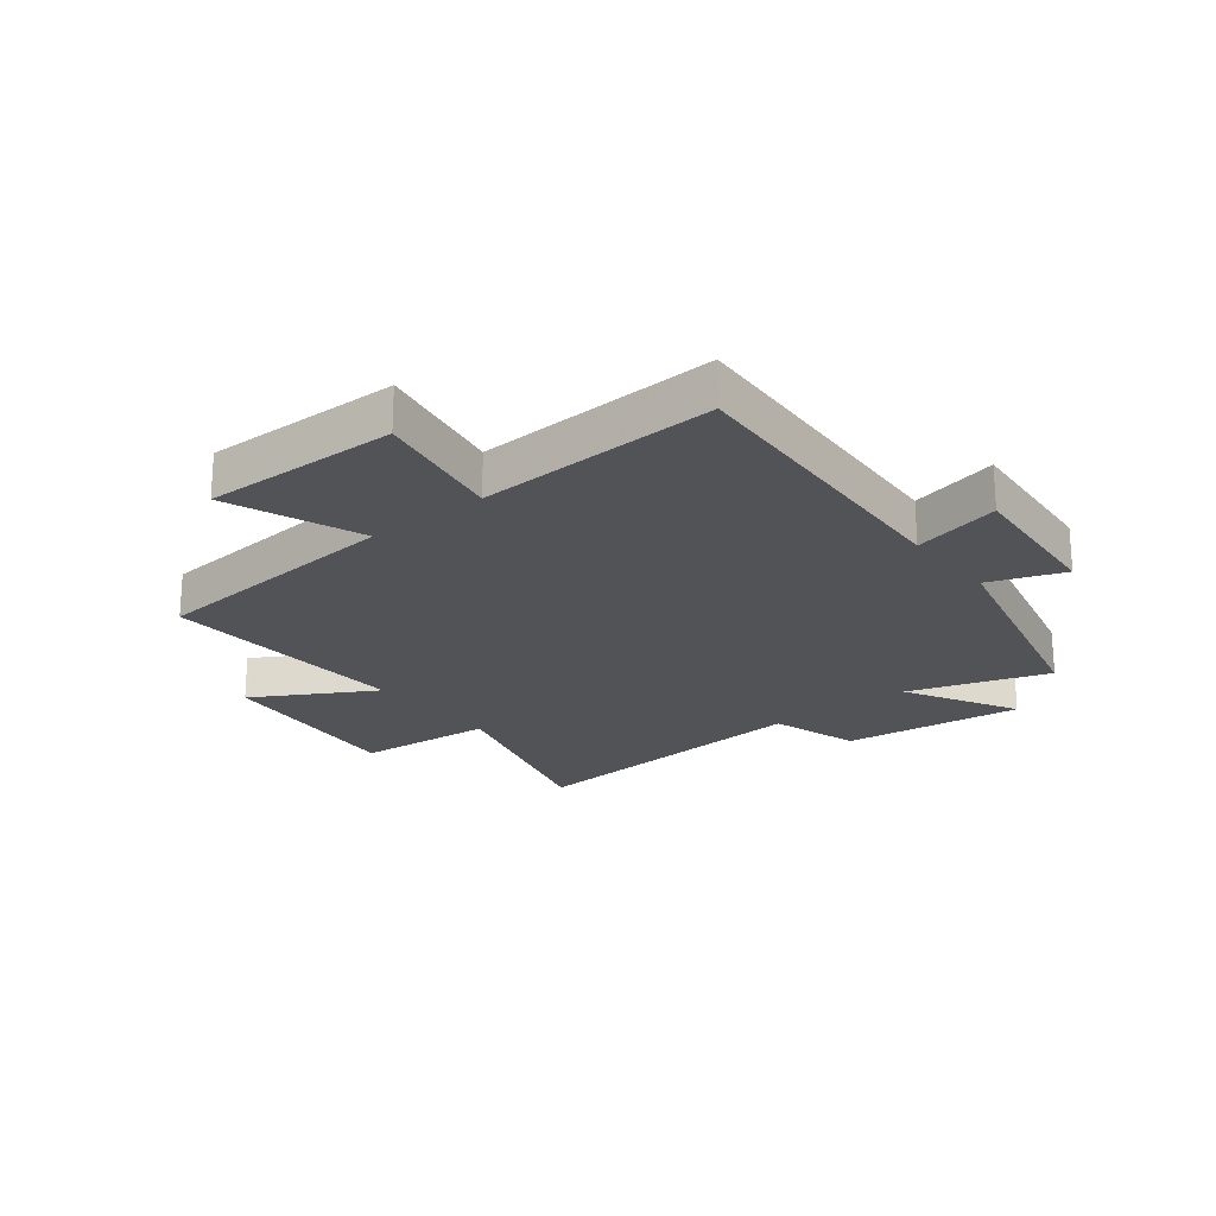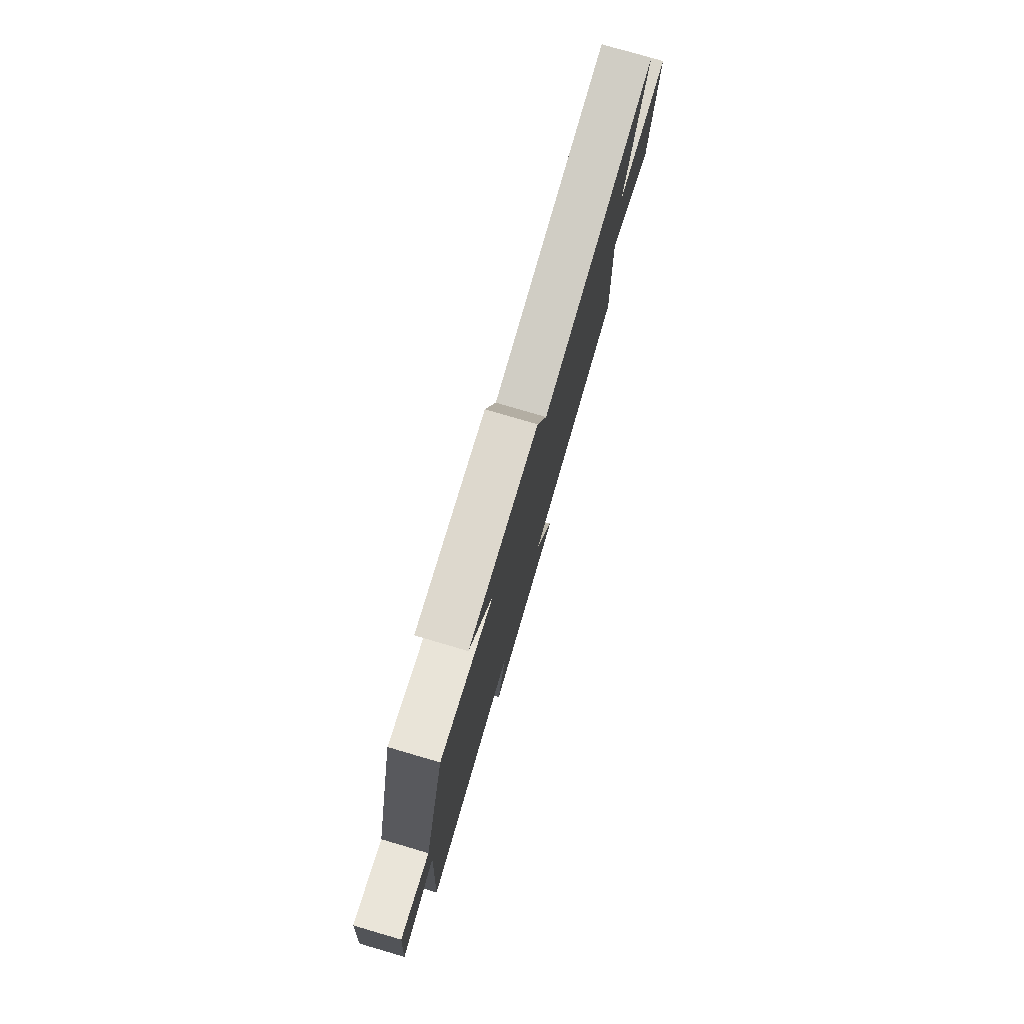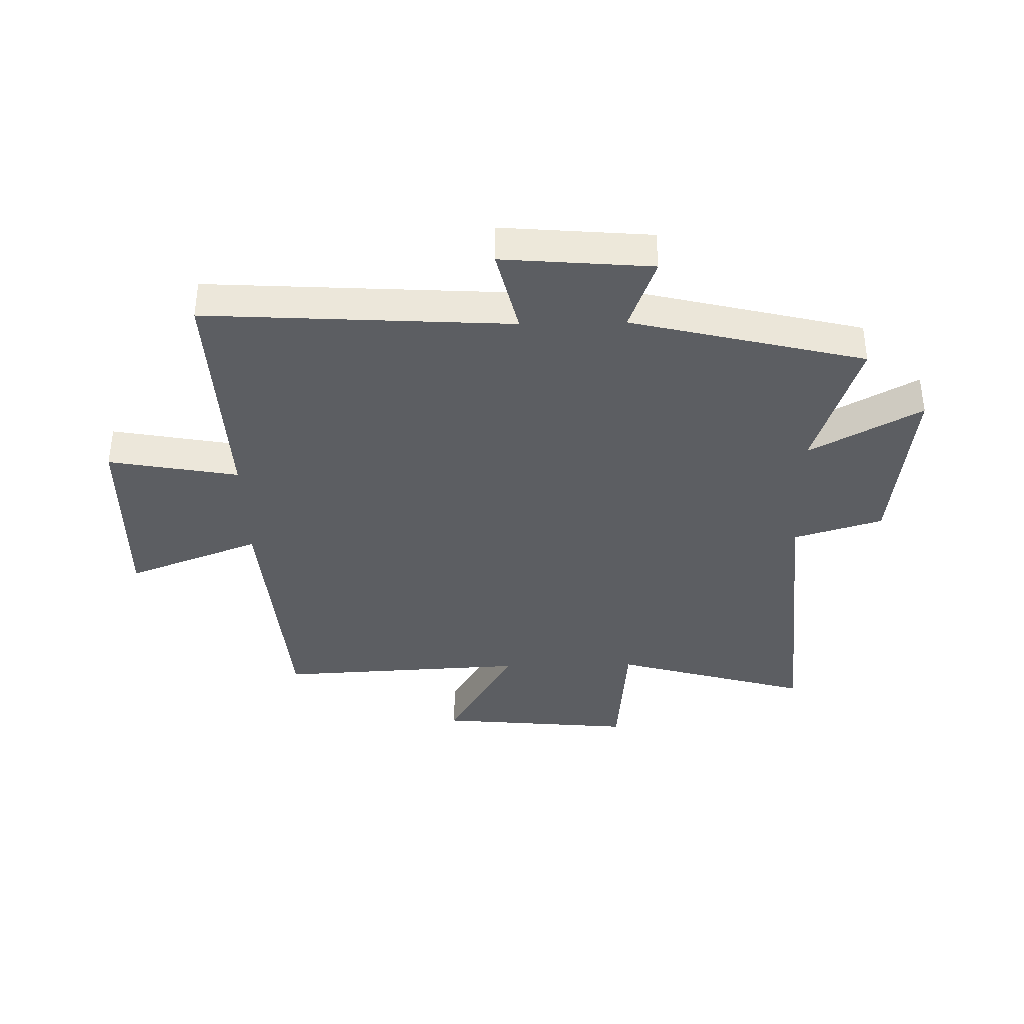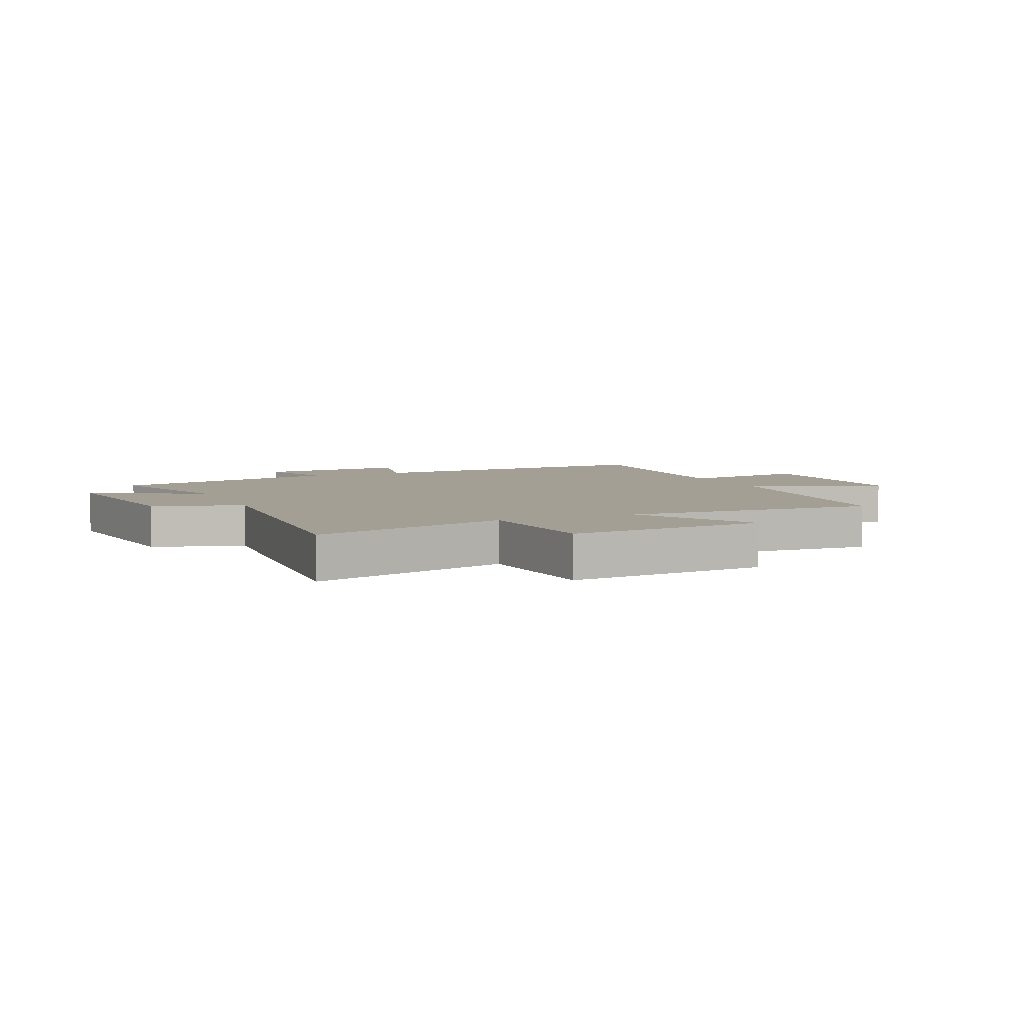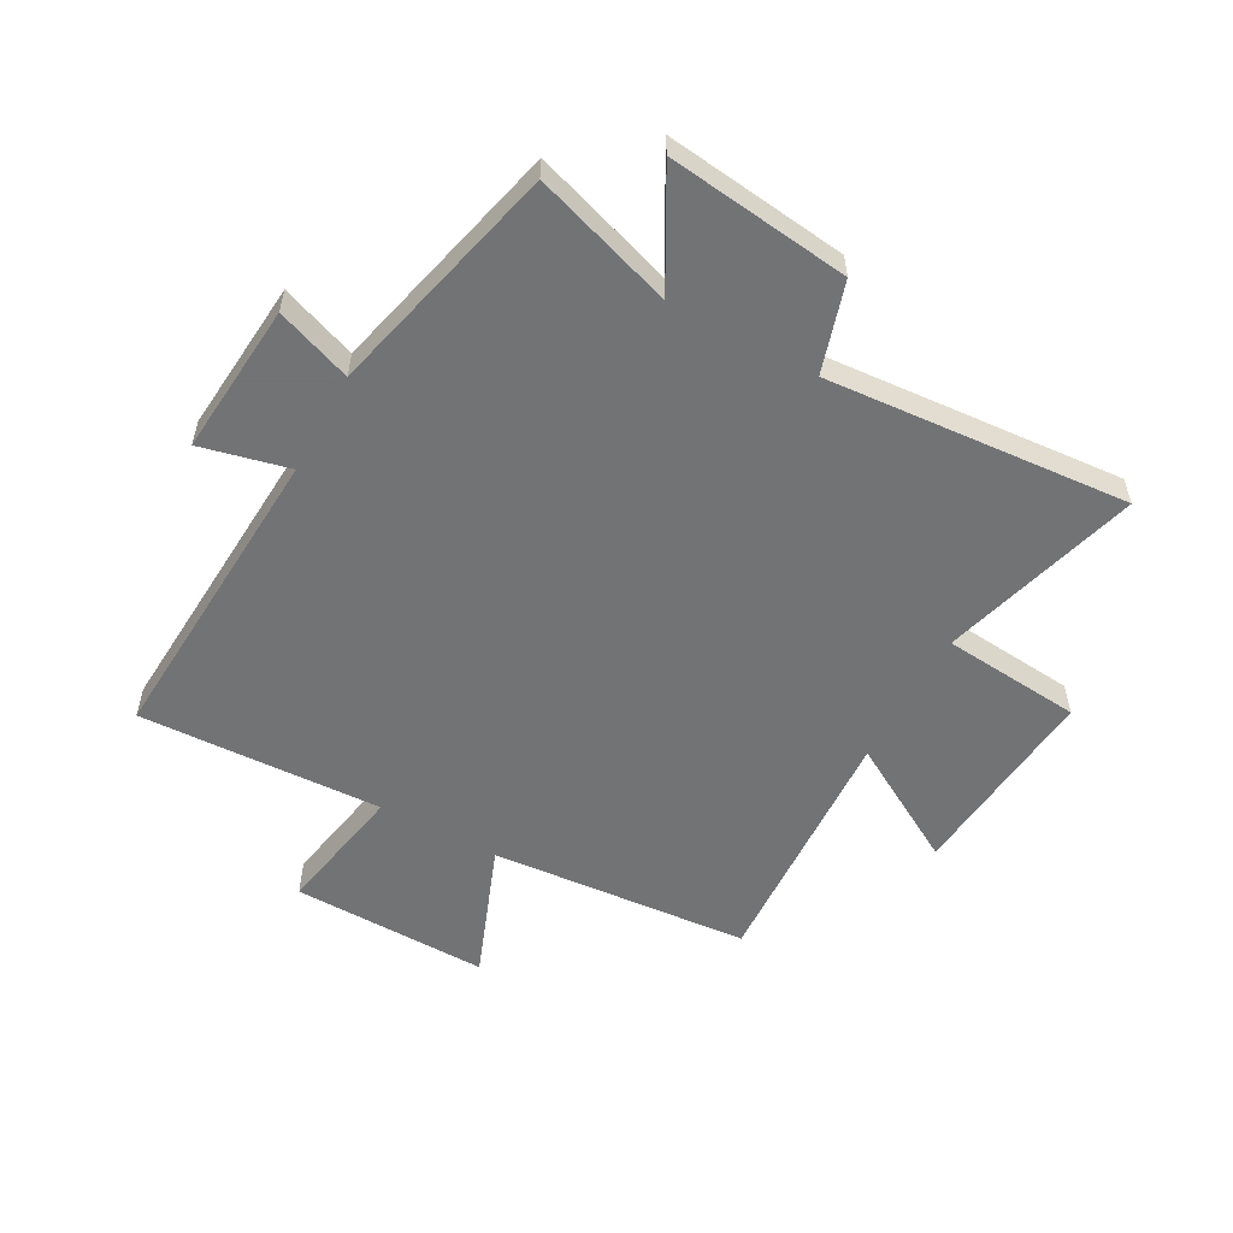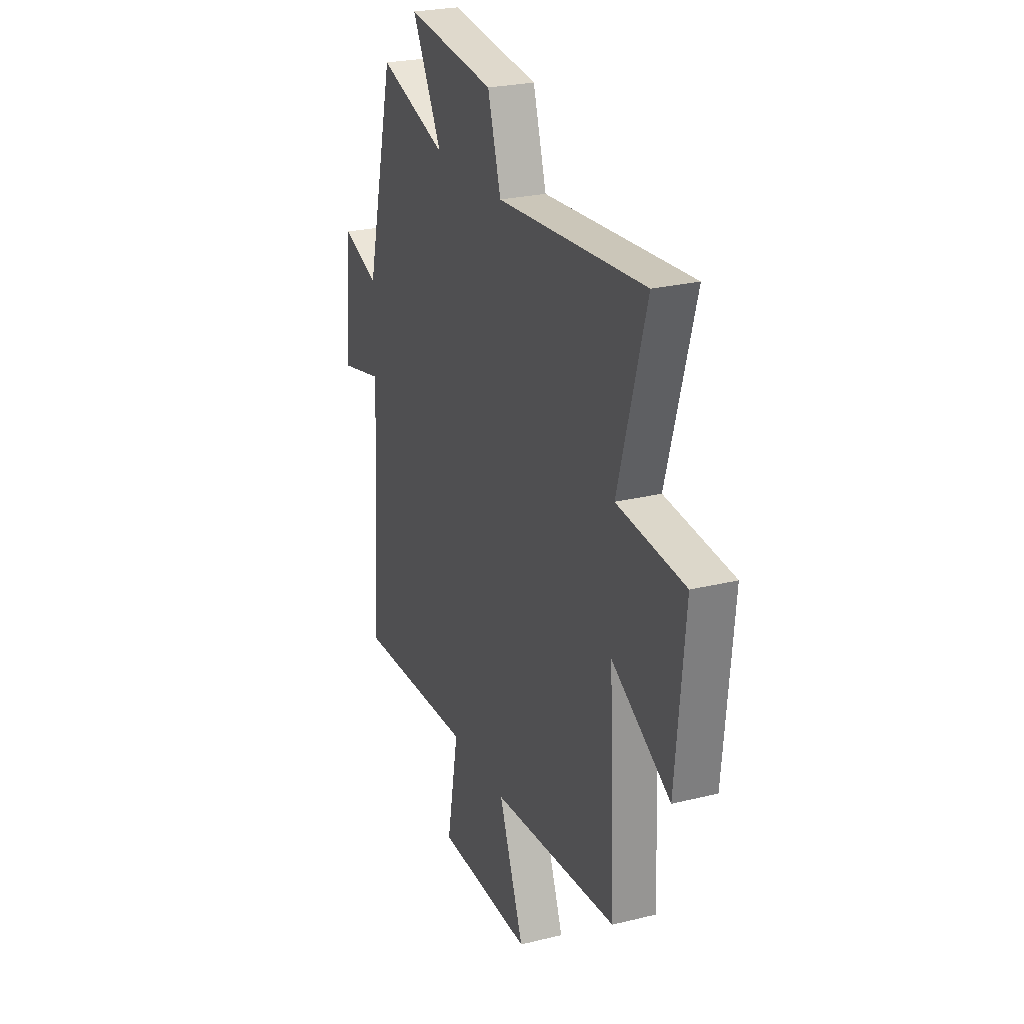
<metadata>
{"format":"obj","ext":"obj","renderer":"f3d","projection":"perspective","resolution":1024,"background":"white","views":[{"elev":-22.3,"azim":-141.5,"up":"+Y"},{"elev":79.3,"azim":-73.7,"up":"+Z"},{"elev":-37.7,"azim":-88.7,"up":"+Y"},{"elev":5.4,"azim":66.5,"up":"+Y"},{"elev":-55.7,"azim":-28.7,"up":"+Y"},{"elev":25.3,"azim":68.2,"up":"+Z"}]}
</metadata>
<code>
v -0.402 0.07 0.578
v -0.165 0.07 0.5
v -0.269 0.07 0.69
v 0.039 0.07 0.652
v 0.085 0.07 0.5
v 0.596 0.07 0.539
v 0.5 0.07 0.203
v 0.734 0.07 0.182
v 0.702 0.07 -0.154
v 0.5 0.07 -0.037
v 0.521 0.07 -0.464
v 0.083 0.07 -0.5
v 0.17 0.07 -0.728
v -0.162 0.07 -0.722
v -0.121 0.07 -0.5
v -0.532 0.07 -0.518
v -0.5 0.07 0.005
v -0.649 0.07 -0.03
v -0.627 0.07 0.226
v -0.5 0.07 0.179
v -0.402 0 0.578
v -0.165 0 0.5
v -0.269 0 0.69
v 0.039 0 0.652
v 0.085 0 0.5
v 0.596 0 0.539
v 0.5 0 0.203
v 0.734 0 0.182
v 0.702 0 -0.154
v 0.5 0 -0.037
v 0.521 0 -0.464
v 0.083 0 -0.5
v 0.17 0 -0.728
v -0.162 0 -0.722
v -0.121 0 -0.5
v -0.532 0 -0.518
v -0.5 0 0.005
v -0.649 0 -0.03
v -0.627 0 0.226
v -0.5 0 0.179
f 17 18 19 20
f 17 20 1 2
f 15 16 17 2
f 12 13 14 15
f 10 11 12 15
f 10 15 2
f 7 8 9 10
f 7 10 2 3
f 5 6 7
f 5 7 3
f 3 4 5
f 40 39 38 37
f 22 21 40 37
f 22 37 36 35
f 35 34 33 32
f 35 32 31 30
f 22 35 30
f 30 29 28 27
f 23 22 30 27
f 27 26 25
f 23 27 25
f 25 24 23
f 1 21 22 2
f 2 22 23 3
f 3 23 24 4
f 4 24 25 5
f 5 25 26 6
f 6 26 27 7
f 7 27 28 8
f 8 28 29 9
f 9 29 30 10
f 10 30 31 11
f 11 31 32 12
f 12 32 33 13
f 13 33 34 14
f 14 34 35 15
f 15 35 36 16
f 16 36 37 17
f 17 37 38 18
f 18 38 39 19
f 19 39 40 20
f 20 40 21 1

</code>
